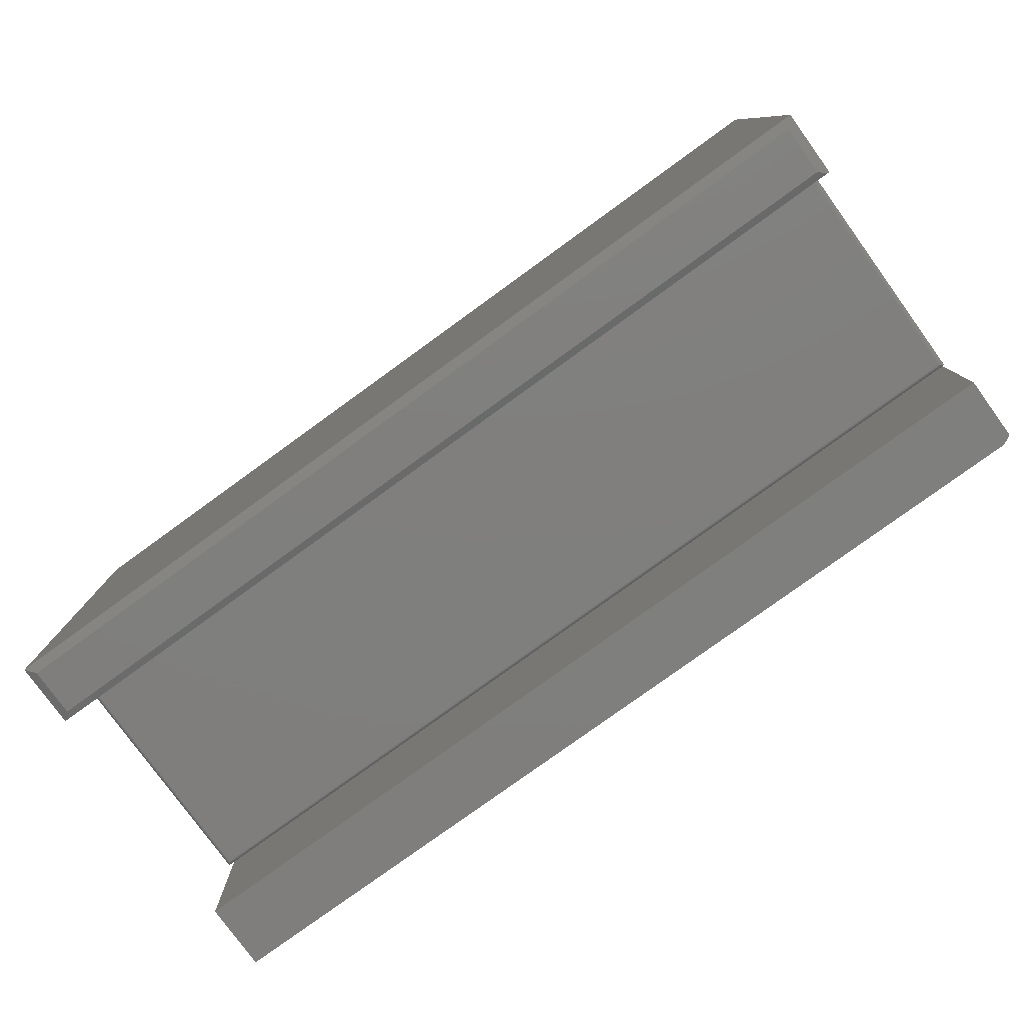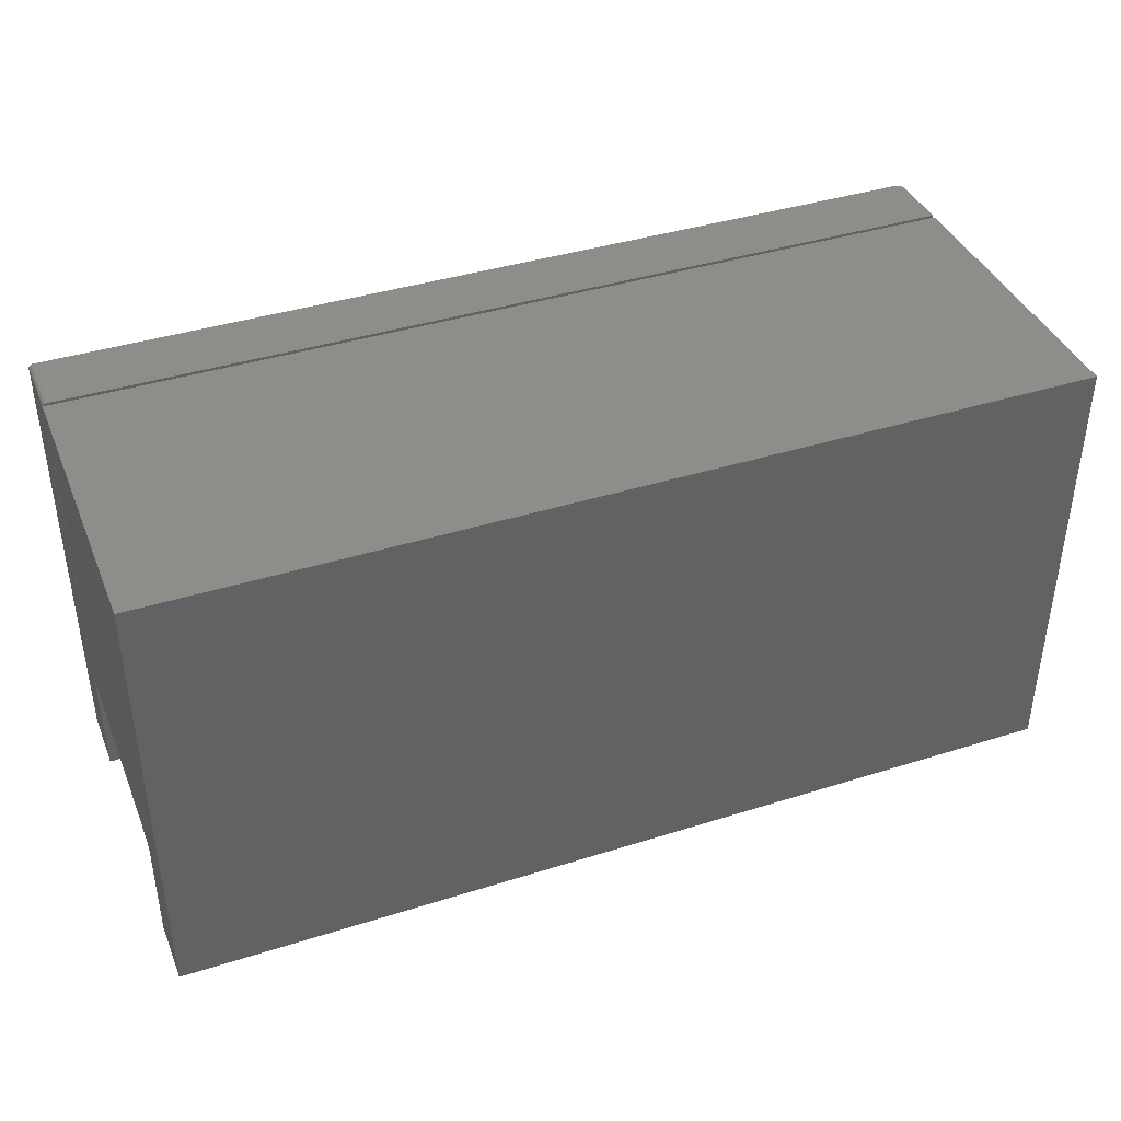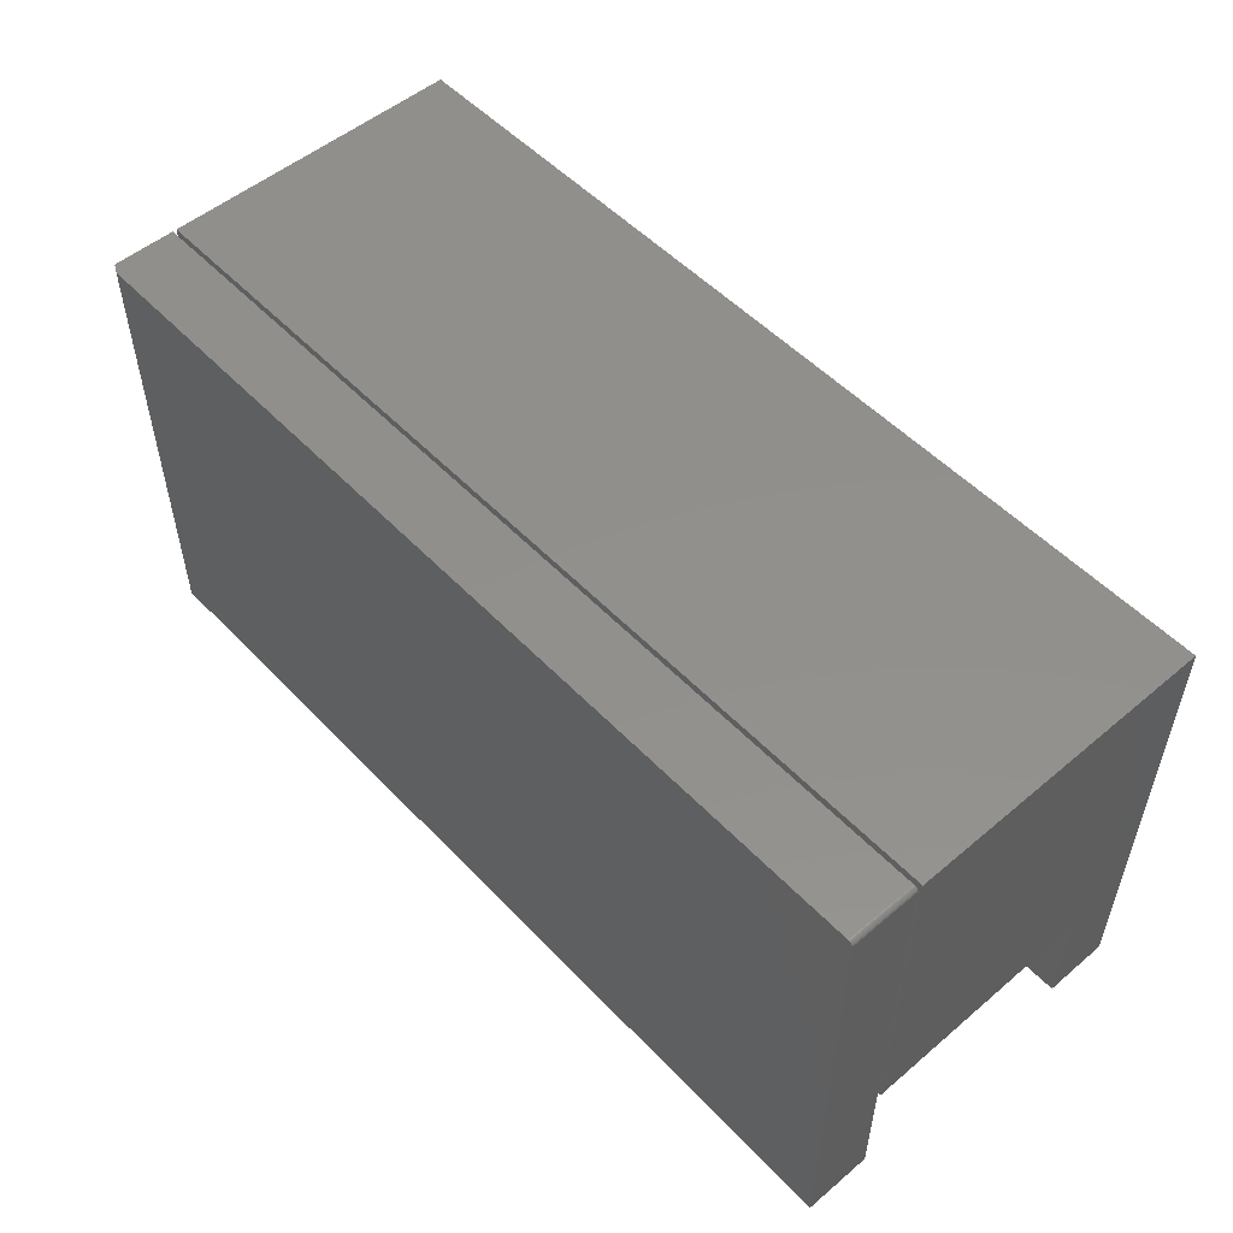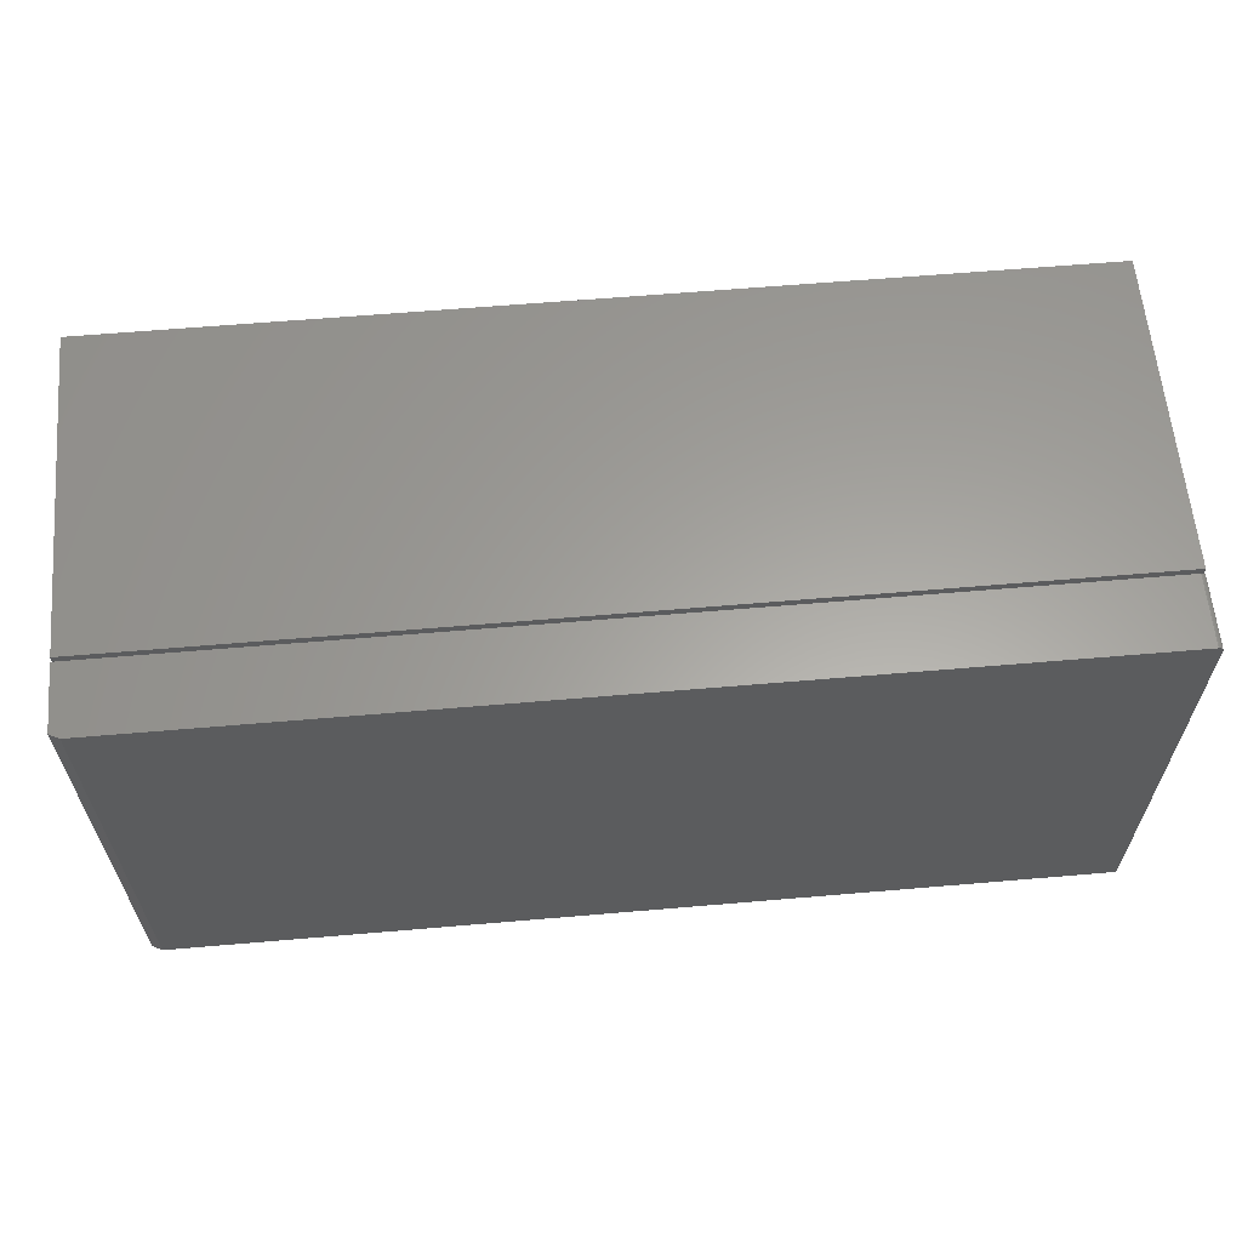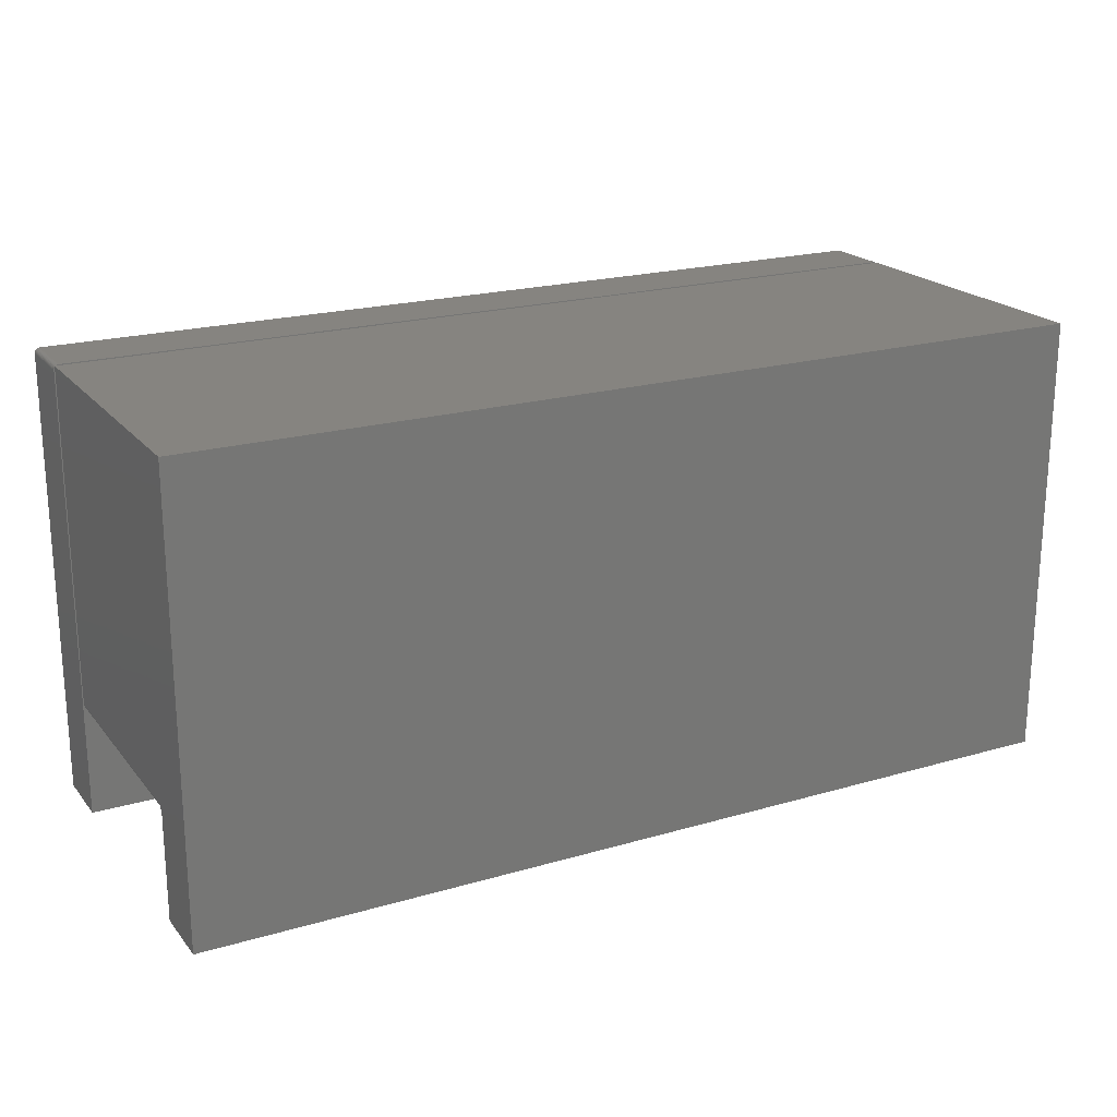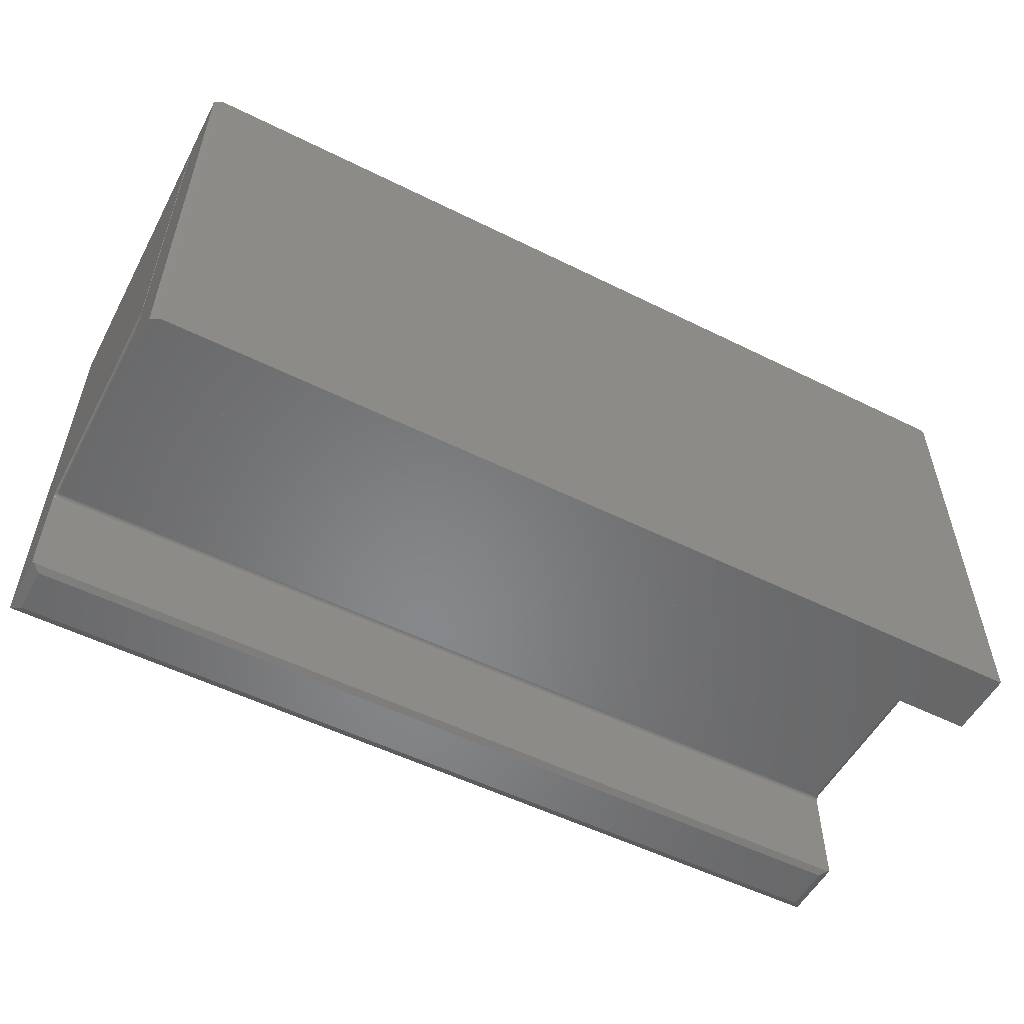
<metadata>
{"format":"stl","ext":"stl","renderer":"f3d","projection":"perspective","resolution":1024,"background":"white","views":[{"elev":-79.1,"azim":-144.1,"up":"+Z"},{"elev":39.8,"azim":158.7,"up":"+Z"},{"elev":52.6,"azim":47.9,"up":"+Z"},{"elev":61.5,"azim":-5.0,"up":"+Z"},{"elev":20.6,"azim":152.2,"up":"+Z"},{"elev":-54.0,"azim":-27.8,"up":"+Z"}]}
</metadata>
<code>
# stl→obj: 153 verts, 298 faces
v 0.7422 -0.1875 0.1875
v 0.7437 0.1916 0.1877
v 0.7434 -0.1887 0.1876
v 0.7422 0.1916 0.1875
v 0.7452 0.1916 0.1881
v 0.7446 -0.1899 0.1879
v 0.7465 0.1916 0.1888
v 0.7458 -0.1911 0.1884
v 0.7468 -0.1922 0.189
v 0.7486 -0.1939 0.1908
v 0.7494 0.1916 0.1923
v 0.7497 -0.195 0.1931
v 0.7478 -0.1931 0.1899
v 0.7477 0.1916 0.1898
v 0.7487 0.1916 0.191
v 0.75 0.1916 0.1953
v 0.75 -0.1953 0.1953
v 0.7498 0.1916 0.1938
v -0.7422 0.1916 0.1875
v -0.7434 -0.1887 0.1876
v -0.7437 0.1916 0.1877
v -0.7422 -0.1875 0.1875
v -0.7446 -0.1899 0.1879
v -0.7458 -0.1911 0.1884
v -0.7452 0.1916 0.1881
v -0.7468 -0.1922 0.189
v -0.7465 0.1916 0.1888
v -0.7487 0.1916 0.191
v -0.7497 -0.195 0.1931
v -0.7494 0.1916 0.1923
v -0.7477 0.1916 0.1898
v -0.7478 -0.1931 0.1899
v -0.7486 -0.1939 0.1908
v -0.75 -0.1953 0.1953
v -0.75 0.1916 0.1953
v -0.7498 0.1916 0.1938
v 0.75 0.1994 0.1818
v 0.7475 0.1994 0.1806
v 0.75 0.1994 0.007812
v 0.7459 0.1994 0.005757
v 0.7449 0.1994 0.1799
v 0.7422 0.1994 0.1797
v -0.7449 0.1994 0.1799
v -0.7475 0.1994 0.1806
v -0.75 0.1994 0.007812
v -0.75 0.1994 0.1818
v -0.7459 0.1994 0.005757
v -0.7422 0.1994 0.1797
v -0.75 -0.1953 0.75
v -0.75 0.3058 0.75
v -0.75 0.1986 0.186
v -0.75 0.1972 0.1888
v -0.75 0.1942 0.1926
v -0.75 0.3058 0.007812
v -0.75 0.1993 0.1832
v -0.75 0.1991 0.1846
v 0.75 0.3058 0.75
v 0.75 -0.1953 0.75
v 0.75 0.1963 0.1901
v 0.75 0.198 0.1874
v 0.75 0.3058 0.007812
v 0.75 0.1986 0.186
v 0.75 0.1991 0.1846
v 0.75 0.1993 0.1832
v -0.7495 0.1931 0.1923
v -0.7466 0.1931 0.1887
v -0.7469 0.1946 0.1883
v -0.7485 0.1981 0.1859
v -0.7478 0.1971 0.1869
v -0.7473 0.196 0.1877
v -0.7442 0.1971 0.1854
v -0.7422 0.196 0.1862
v -0.744 0.196 0.1864
v -0.7422 0.1946 0.1869
v -0.7438 0.1946 0.1871
v -0.7422 0.1931 0.1873
v -0.7437 0.1931 0.1875
v -0.7422 0.1971 0.1852
v -0.7444 0.1981 0.1842
v -0.7422 0.1981 0.184
v -0.7447 0.1988 0.1829
v -0.7422 0.1988 0.1827
v -0.7449 0.1993 0.1815
v -0.7422 0.1993 0.1812
v -0.7461 0.1971 0.186
v -0.7457 0.196 0.1869
v -0.7454 0.1946 0.1875
v -0.7452 0.1931 0.188
v -0.7465 0.1981 0.1849
v -0.747 0.1988 0.1836
v -0.7476 0.1993 0.1823
v 0.7493 0.1971 0.1882
v 0.7488 0.1931 0.1909
v 0.7492 0.1946 0.1906
v 0.7422 0.1971 0.1852
v 0.744 0.196 0.1864
v 0.7422 0.196 0.1862
v 0.7438 0.1946 0.1871
v 0.7422 0.1946 0.1869
v 0.7437 0.1931 0.1875
v 0.7422 0.1931 0.1873
v 0.7442 0.1971 0.1854
v 0.7422 0.1981 0.184
v 0.7444 0.1981 0.1842
v 0.7422 0.1988 0.1827
v 0.7447 0.1988 0.1829
v 0.7422 0.1993 0.1812
v 0.7449 0.1993 0.1815
v 0.7486 0.196 0.1889
v 0.7481 0.1946 0.1894
v 0.7478 0.1931 0.1897
v 0.7485 0.1981 0.1859
v 0.7478 0.1971 0.1869
v 0.7473 0.196 0.1877
v 0.7469 0.1946 0.1883
v 0.7466 0.1931 0.1887
v 0.7461 0.1971 0.186
v 0.7457 0.196 0.1869
v 0.7454 0.1946 0.1875
v 0.7452 0.1931 0.188
v 0.7465 0.1981 0.1849
v 0.747 0.1988 0.1836
v 0.7476 0.1993 0.1823
v 0.7344 0.2902 0
v 0.7344 0.2109 0
v -0.7344 0.2902 0
v -0.7344 0.2109 0
v 0.7422 -0.202 0.75
v -0.75 -0.202 0.75
v 0.7422 -0.3125 0.75
v -0.75 -0.3047 0.75
v -0.7344 -0.3125 0.75
v 0.7465 -0.3125 0.7487
v 0.7487 -0.3125 0.7465
v 0.7477 -0.3125 0.7477
v -0.7344 -0.3125 0
v 0.75 -0.3125 0
v 0.7452 -0.3125 0.7494
v 0.7437 -0.3125 0.7498
v 0.75 -0.3125 0.7422
v 0.7498 -0.3125 0.7437
v 0.7494 -0.3125 0.7452
v -0.75 -0.3047 0
v -0.75 -0.202 0
v 0.75 -0.202 0
v 0.7437 -0.202 0.7498
v 0.7465 -0.202 0.7487
v 0.7452 -0.202 0.7494
v 0.7477 -0.202 0.7477
v 0.7487 -0.202 0.7465
v 0.7494 -0.202 0.7452
v 0.7498 -0.202 0.7437
v 0.75 -0.202 0.7422
f 1 2 3
f 1 4 2
f 2 5 3
f 3 5 6
f 5 7 6
f 6 7 8
f 7 9 8
f 10 11 12
f 9 7 13
f 13 7 14
f 13 14 10
f 10 14 15
f 10 15 11
f 16 17 18
f 18 17 12
f 18 12 11
f 19 20 21
f 19 22 20
f 21 20 23
f 21 23 24
f 21 24 25
f 25 24 26
f 25 26 27
f 28 29 30
f 27 26 31
f 31 26 32
f 31 32 28
f 28 32 33
f 28 33 29
f 34 35 29
f 29 35 36
f 29 36 30
f 22 19 1
f 1 19 4
f 37 38 39
f 38 40 39
f 38 41 40
f 41 42 40
f 43 44 45
f 44 46 45
f 47 40 42
f 47 42 48
f 47 48 43
f 47 43 45
f 49 35 34
f 50 51 52
f 50 52 53
f 50 53 35
f 50 35 49
f 54 45 46
f 54 46 55
f 54 55 56
f 54 56 51
f 54 51 50
f 57 58 17
f 57 17 16
f 57 16 59
f 57 59 60
f 57 60 61
f 61 60 62
f 61 62 63
f 61 63 64
f 61 64 37
f 61 37 39
f 28 30 65
f 28 65 53
f 52 28 53
f 52 31 28
f 53 36 35
f 65 36 53
f 66 27 31
f 67 66 31
f 30 36 65
f 51 56 68
f 51 68 69
f 51 69 70
f 51 70 67
f 51 67 31
f 51 31 52
f 71 72 73
f 73 72 74
f 73 74 75
f 75 74 76
f 75 76 77
f 77 76 19
f 77 19 21
f 72 71 78
f 78 71 79
f 78 79 80
f 80 79 81
f 80 81 82
f 82 81 83
f 82 83 84
f 84 83 43
f 84 43 48
f 85 73 86
f 86 73 75
f 86 75 87
f 87 75 77
f 87 77 88
f 88 77 21
f 88 21 25
f 73 85 71
f 71 85 89
f 71 89 79
f 79 89 90
f 79 90 81
f 81 90 91
f 81 91 83
f 83 91 44
f 83 44 43
f 69 86 70
f 70 86 87
f 70 87 67
f 67 87 88
f 67 88 66
f 66 88 25
f 66 25 27
f 86 69 85
f 85 69 68
f 85 68 89
f 89 68 56
f 89 56 90
f 90 56 55
f 90 55 91
f 91 55 46
f 91 46 44
f 18 59 16
f 92 60 59
f 63 62 60
f 11 15 93
f 11 93 94
f 11 94 59
f 11 59 18
f 95 96 97
f 97 96 98
f 97 98 99
f 99 98 100
f 99 100 101
f 101 100 2
f 101 2 4
f 96 95 102
f 102 95 103
f 102 103 104
f 104 103 105
f 104 105 106
f 106 105 107
f 106 107 108
f 108 107 42
f 108 42 41
f 92 59 109
f 109 59 94
f 109 94 110
f 110 94 93
f 110 93 111
f 111 93 15
f 111 15 14
f 63 60 112
f 112 60 92
f 112 92 113
f 113 92 109
f 113 109 114
f 114 109 110
f 114 110 115
f 115 110 111
f 115 111 116
f 116 111 14
f 116 14 7
f 117 114 118
f 118 114 115
f 118 115 119
f 119 115 116
f 119 116 120
f 120 116 7
f 120 7 5
f 114 117 113
f 113 117 121
f 113 121 112
f 112 121 122
f 112 122 63
f 63 122 123
f 63 123 64
f 64 123 38
f 64 38 37
f 102 118 96
f 96 118 119
f 96 119 98
f 98 119 120
f 98 120 100
f 100 120 5
f 100 5 2
f 118 102 117
f 117 102 104
f 117 104 121
f 121 104 106
f 121 106 122
f 122 106 108
f 122 108 123
f 123 108 41
f 123 41 38
f 95 80 103
f 103 80 82
f 103 82 105
f 105 82 84
f 105 84 107
f 107 84 48
f 107 48 42
f 80 95 78
f 78 95 97
f 78 97 72
f 72 97 99
f 72 99 74
f 74 99 101
f 74 101 76
f 76 101 4
f 76 4 19
f 124 61 125
f 125 61 39
f 125 39 40
f 54 126 45
f 45 126 127
f 45 127 47
f 49 34 58
f 58 34 17
f 57 61 50
f 50 61 54
f 22 3 20
f 22 1 3
f 3 6 20
f 20 6 23
f 6 8 23
f 23 8 24
f 8 9 24
f 24 9 26
f 9 13 26
f 26 13 32
f 13 10 32
f 32 10 33
f 10 12 33
f 17 34 12
f 12 34 29
f 12 29 33
f 47 127 40
f 40 127 125
f 128 129 130
f 130 129 131
f 130 131 132
f 133 134 135
f 136 130 132
f 137 134 133
f 137 133 138
f 137 138 139
f 137 139 130
f 137 130 136
f 134 137 140
f 134 140 141
f 134 141 142
f 136 143 137
f 137 143 144
f 137 144 145
f 144 143 129
f 129 143 131
f 131 143 132
f 132 143 136
f 128 146 147
f 147 146 148
f 144 129 128
f 144 128 147
f 144 147 149
f 144 149 150
f 144 150 151
f 144 151 152
f 144 152 153
f 144 153 145
f 137 145 140
f 140 145 153
f 140 153 141
f 141 153 152
f 141 152 142
f 142 152 151
f 142 151 134
f 134 151 150
f 134 150 135
f 135 150 149
f 135 149 133
f 133 149 147
f 133 147 138
f 138 147 148
f 138 148 139
f 139 148 146
f 139 146 130
f 130 146 128
f 49 58 50
f 50 58 57
f 127 126 125
f 125 126 124
f 61 124 54
f 54 124 126

</code>
